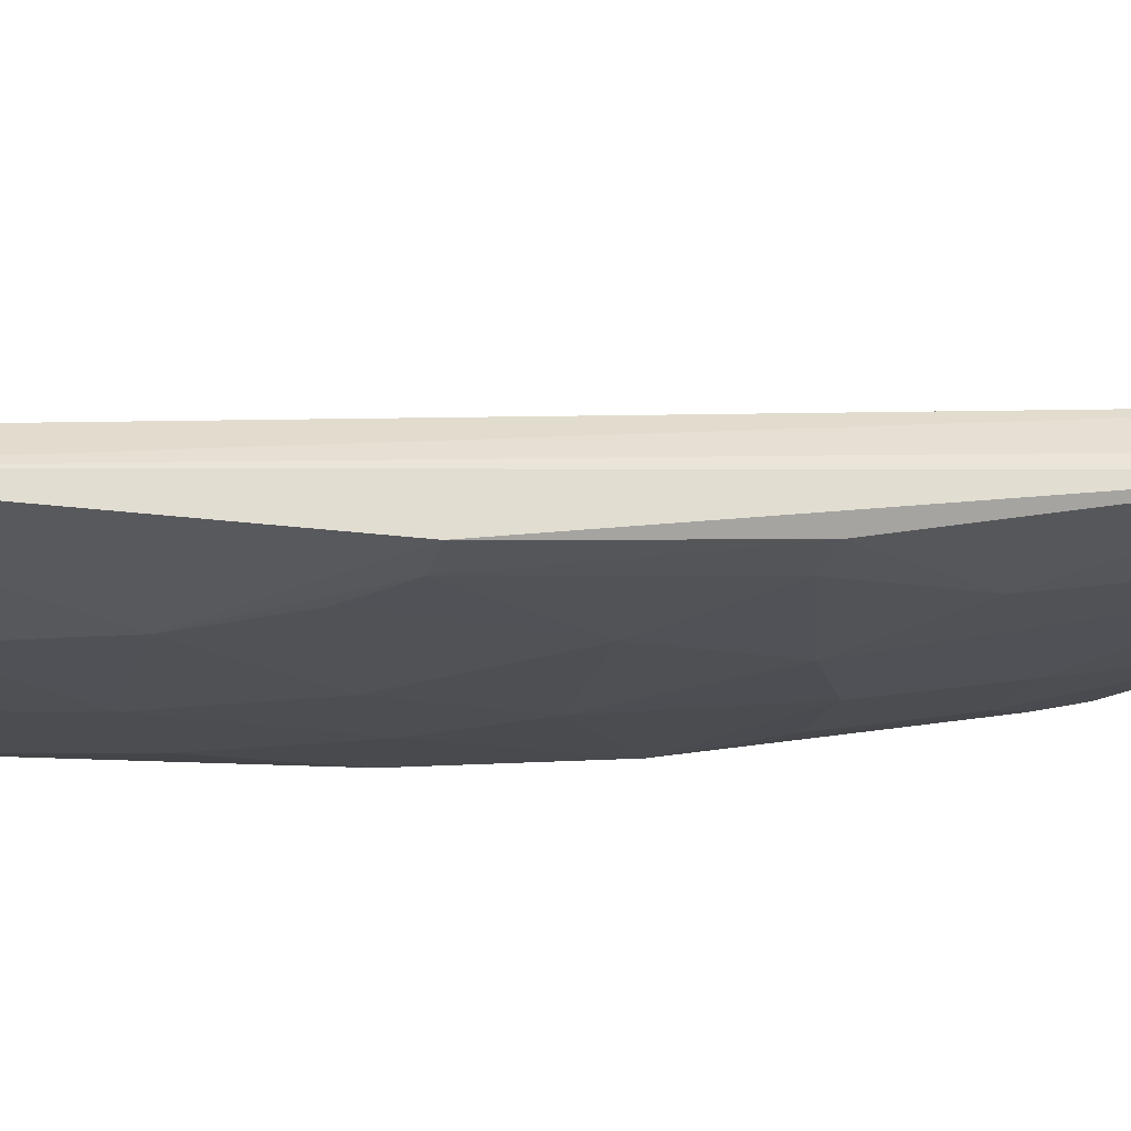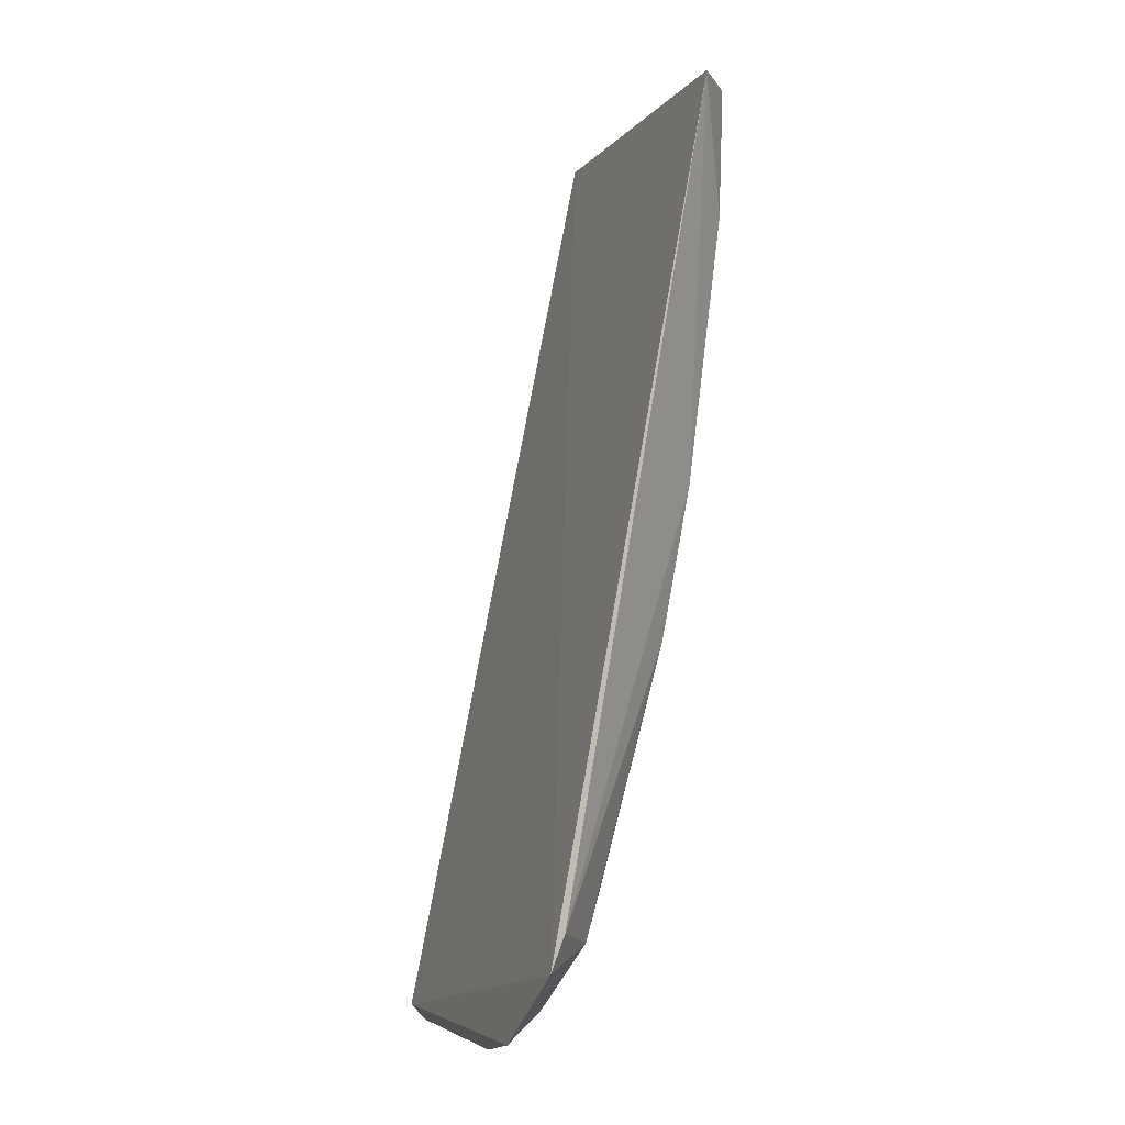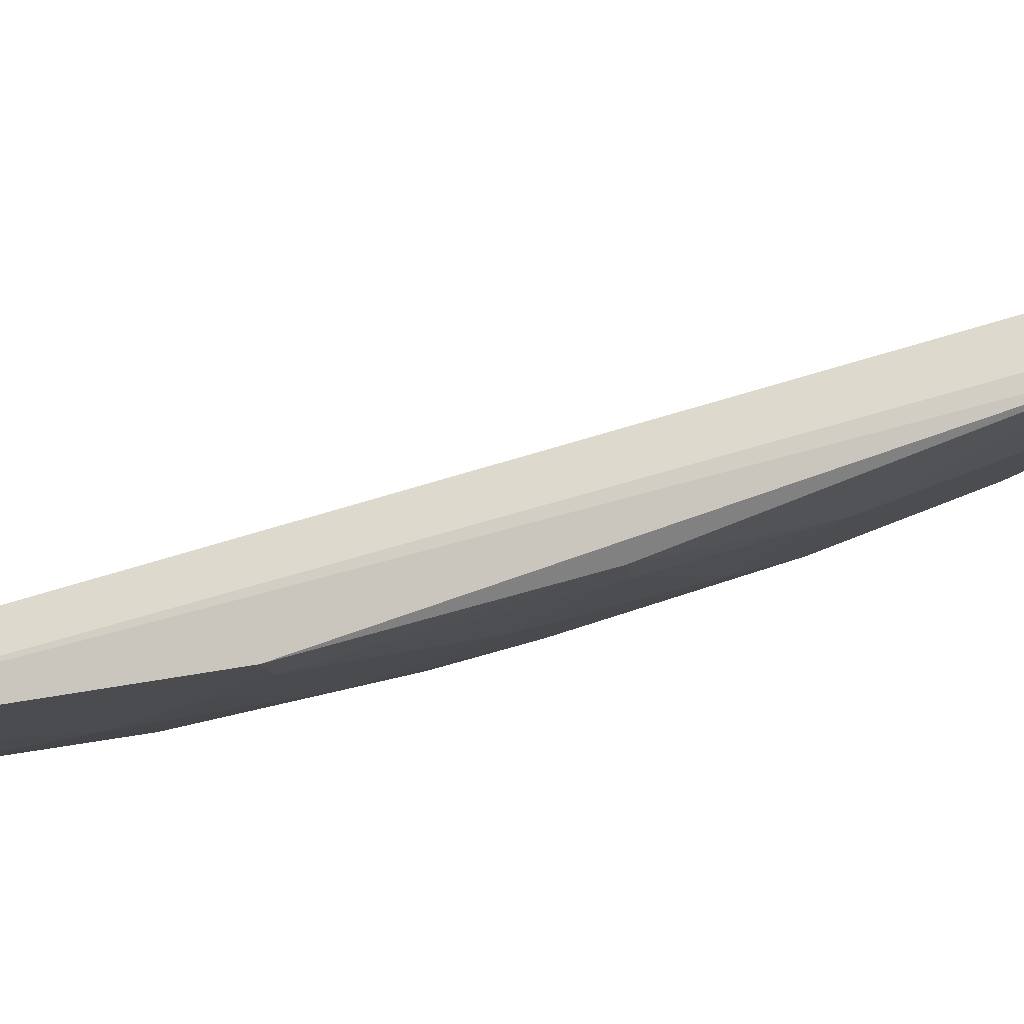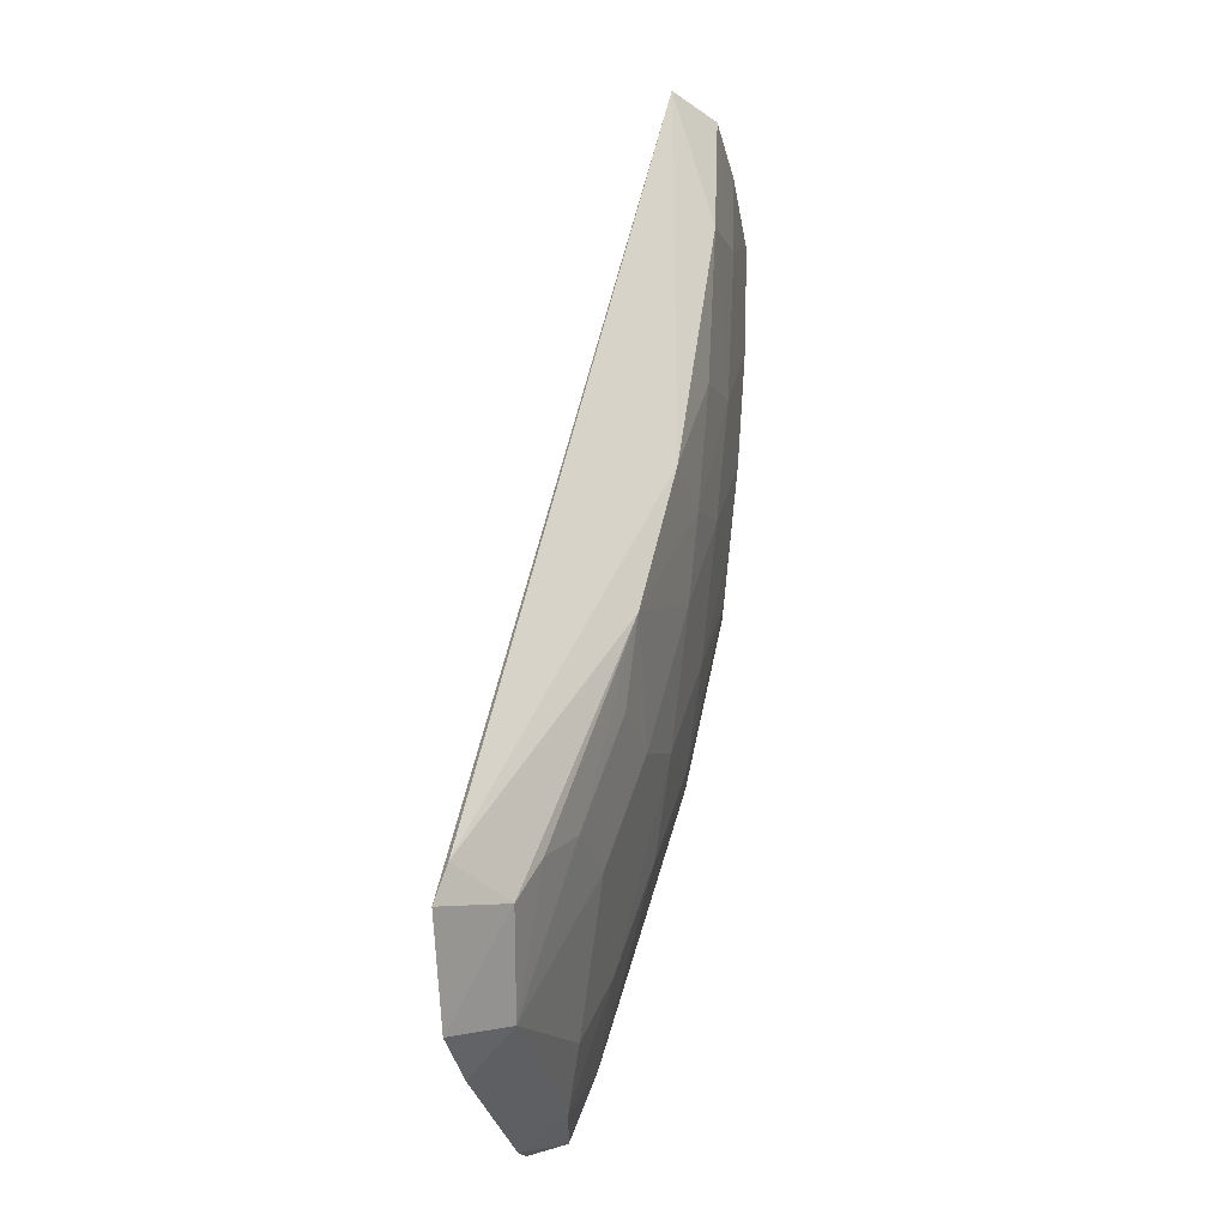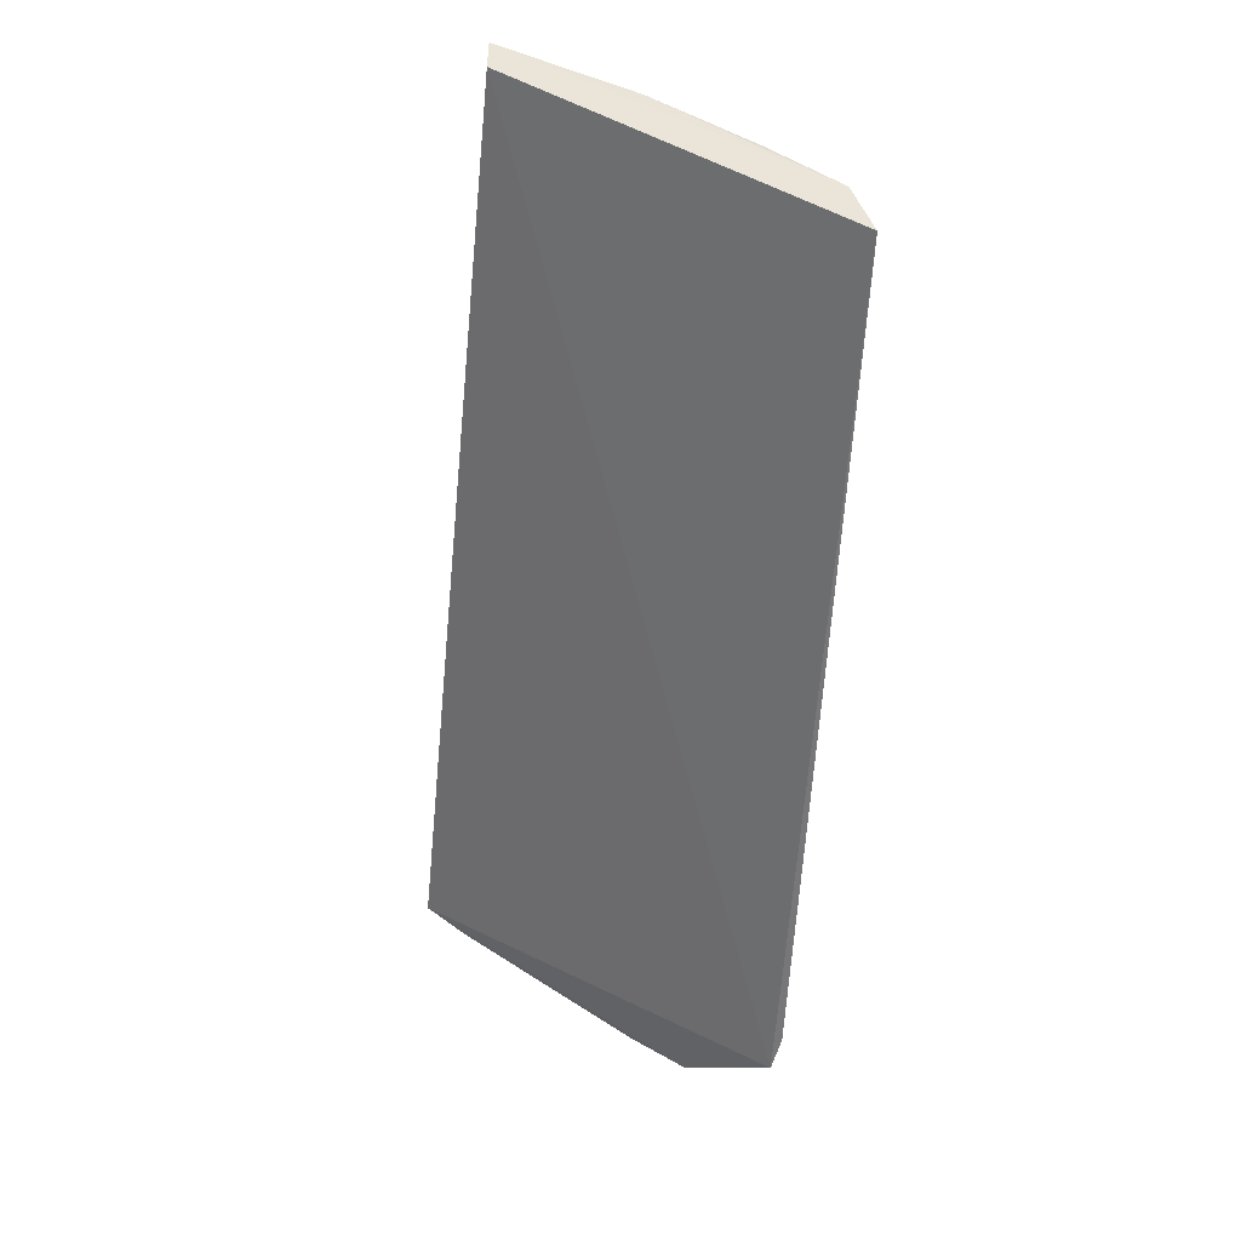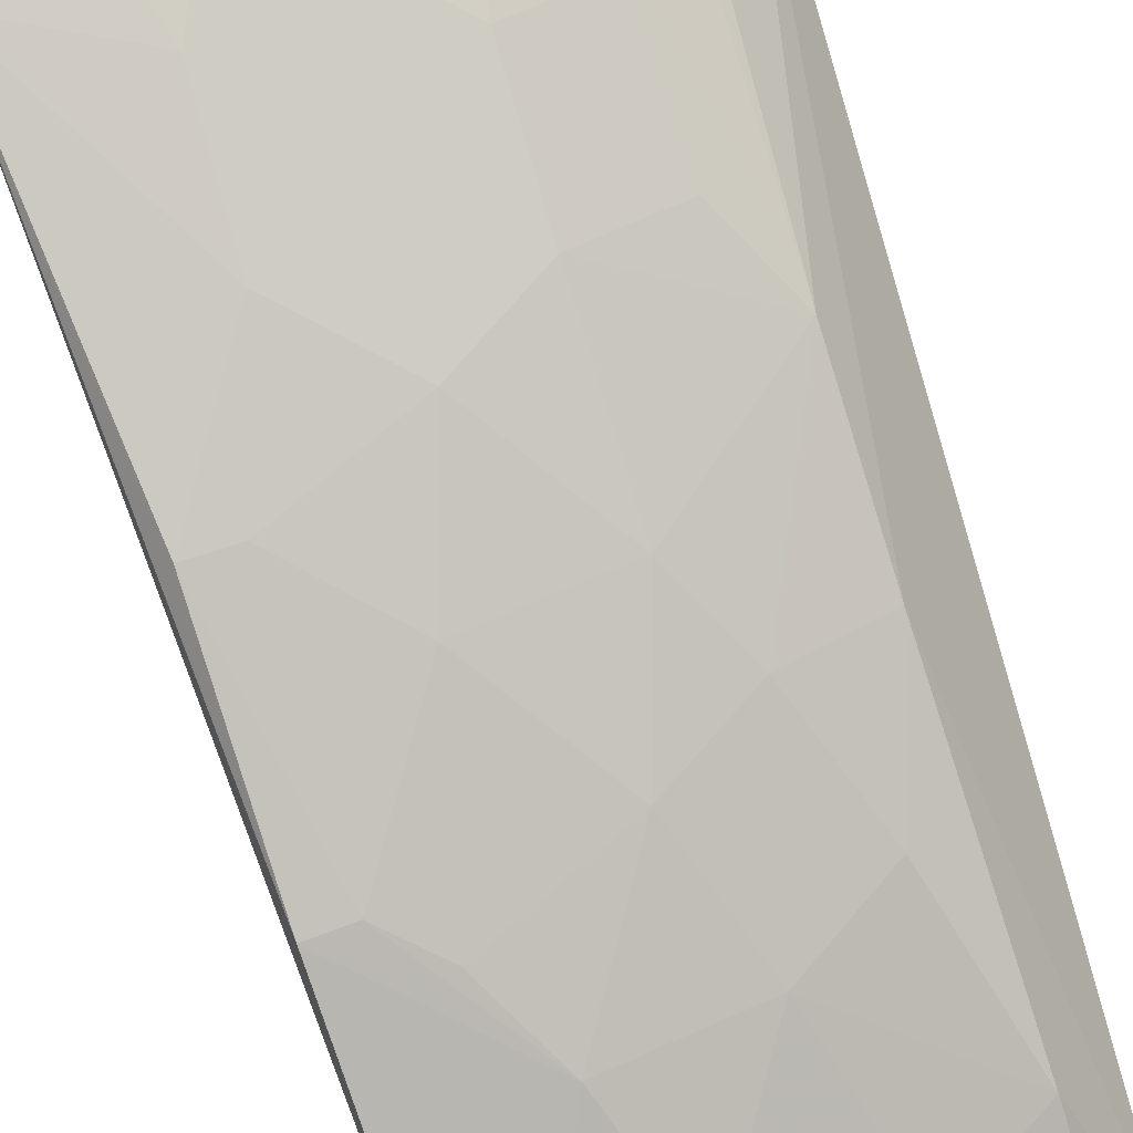
<metadata>
{"format":"obj","ext":"obj","renderer":"f3d","projection":"perspective","resolution":1024,"background":"white","views":[{"elev":-40.7,"azim":75.5,"up":"+Y"},{"elev":-5.3,"azim":-129.9,"up":"+Z"},{"elev":-22.9,"azim":100.2,"up":"+Y"},{"elev":-29.0,"azim":-101.8,"up":"+Z"},{"elev":45.6,"azim":-164.3,"up":"+Z"},{"elev":-73.0,"azim":-162.6,"up":"+Y"}]}
</metadata>
<code>
v -0.01826 -0.08684 0.1212
v -0.01766 -0.0891 0.1214
v -0.01509 -0.07354 0.05628
v -0.03723 -0.06507 0.05634
v -0.04336 -0.07732 0.1211
v -0.03275 -0.08048 0.08765
v -0.04359 -0.06339 0.06137
v -0.01711 -0.0839 0.08201
v -0.02472 -0.07509 0.06072
v -0.03547 -0.08347 0.1146
v -0.04075 -0.07795 0.09297
v -0.01493 -0.07819 0.06214
v -0.01978 -0.07537 0.05778
v -0.02744 -0.08045 0.07955
v -0.04127 -0.06821 0.06285
v -0.03564 -0.08359 0.121
v -0.02506 -0.08618 0.1039
v -0.04409 -0.06413 0.06384
v -0.041 -0.08073 0.1119
v -0.03285 -0.08349 0.1039
v -0.0146 -0.07638 0.05739
v -0.01723 -0.08681 0.09563
v -0.03272 -0.06704 0.05541
v -0.02231 -0.07774 0.06603
v -0.03798 -0.07518 0.07686
v -0.02785 -0.08659 0.1211
v -0.02489 -0.08325 0.08764
v -0.04072 -0.0754 0.08226
v -0.04103 -0.08106 0.121
v -0.03546 -0.08056 0.09314
v -0.03824 -0.08073 0.1011
v -0.02762 -0.08627 0.112
v -0.01837 -0.07247 0.05555
v -0.03523 -0.06946 0.05798
v -0.02215 -0.08049 0.07415
v -0.03269 -0.07767 0.07685
v -0.01963 -0.08633 0.09564
v -0.01974 -0.08336 0.08214
v -0.0302 -0.08317 0.09577
v -0.04062 -0.06993 0.06603
v -0.03268 -0.07496 0.06879
v -0.02233 -0.08609 0.09844
v -0.03794 -0.07244 0.0687
f 1 2 3
f 5 2 1
f 7 1 3
f 7 3 4
f 7 5 1
f 15 7 4
f 18 11 5
f 18 5 7
f 18 7 15
f 19 5 11
f 20 10 19
f 21 3 2
f 21 2 12
f 21 12 13
f 22 12 2
f 22 8 12
f 22 2 17
f 24 13 12
f 24 9 13
f 24 14 9
f 26 16 10
f 27 6 14
f 28 18 15
f 28 11 18
f 29 5 19
f 29 16 26
f 29 26 2
f 29 2 5
f 29 19 10
f 29 10 16
f 30 28 6
f 30 11 28
f 31 20 19
f 31 19 11
f 31 30 20
f 31 11 30
f 32 20 17
f 32 10 20
f 32 26 10
f 32 17 2
f 32 2 26
f 33 23 4
f 33 4 3
f 33 3 21
f 33 21 13
f 33 13 23
f 34 15 4
f 34 4 23
f 34 23 13
f 34 13 9
f 35 24 12
f 35 12 8
f 35 14 24
f 36 14 6
f 36 28 25
f 36 6 28
f 36 9 14
f 37 22 17
f 37 8 22
f 38 27 14
f 38 37 27
f 38 8 37
f 38 35 8
f 38 14 35
f 39 6 27
f 39 30 6
f 39 20 30
f 39 17 20
f 40 28 15
f 40 15 34
f 41 34 9
f 41 9 36
f 41 36 25
f 42 37 17
f 42 17 39
f 42 39 27
f 42 27 37
f 43 25 28
f 43 28 40
f 43 41 25
f 43 40 34
f 43 34 41

</code>
